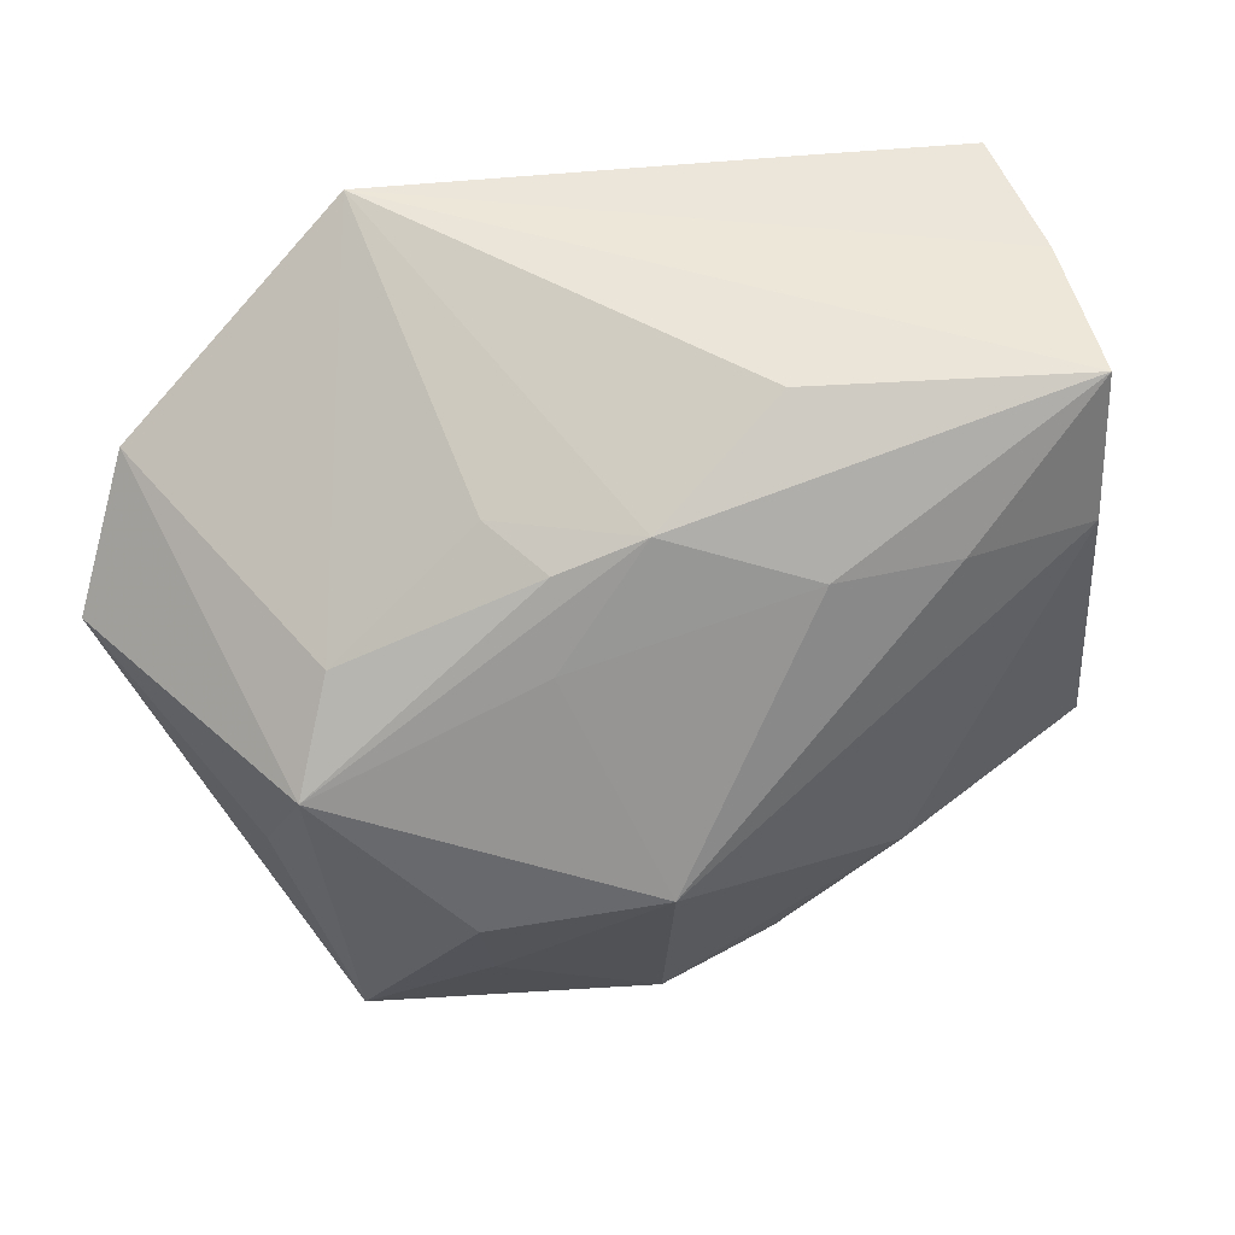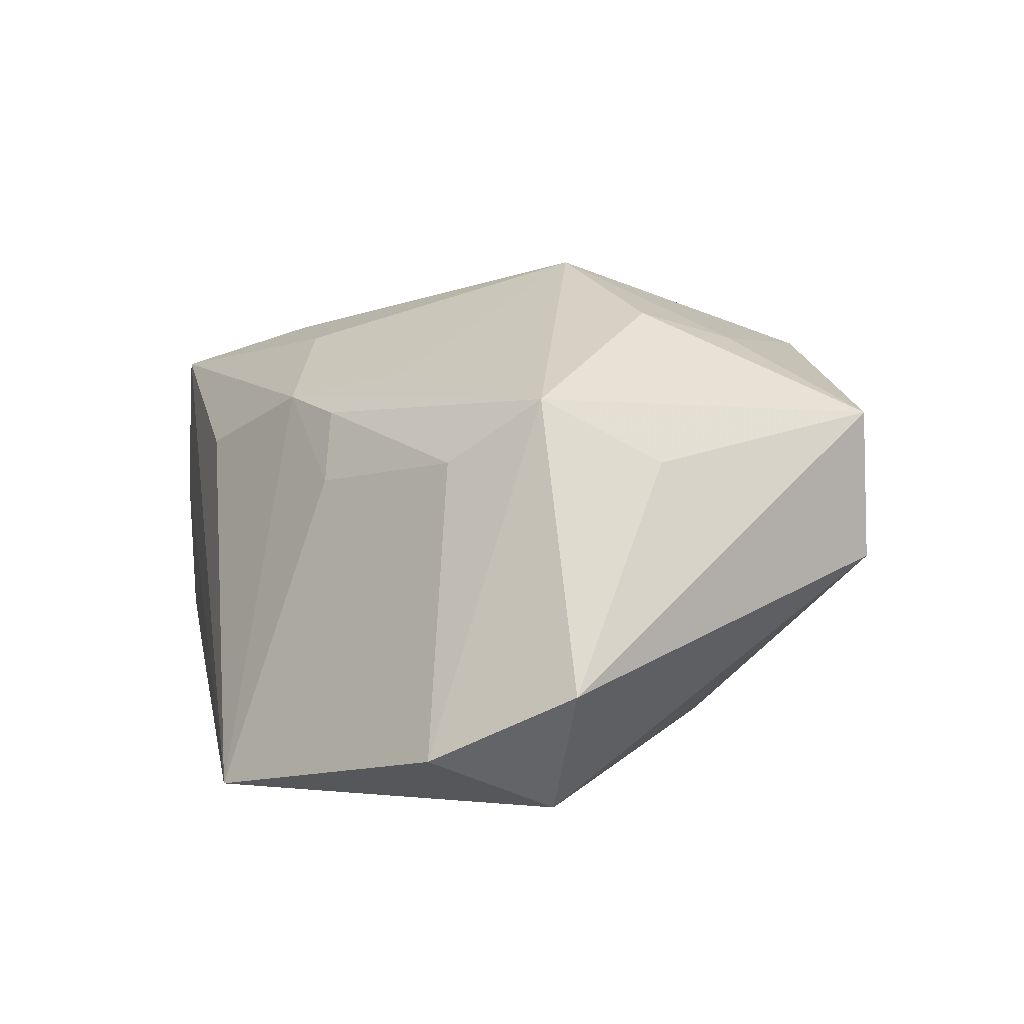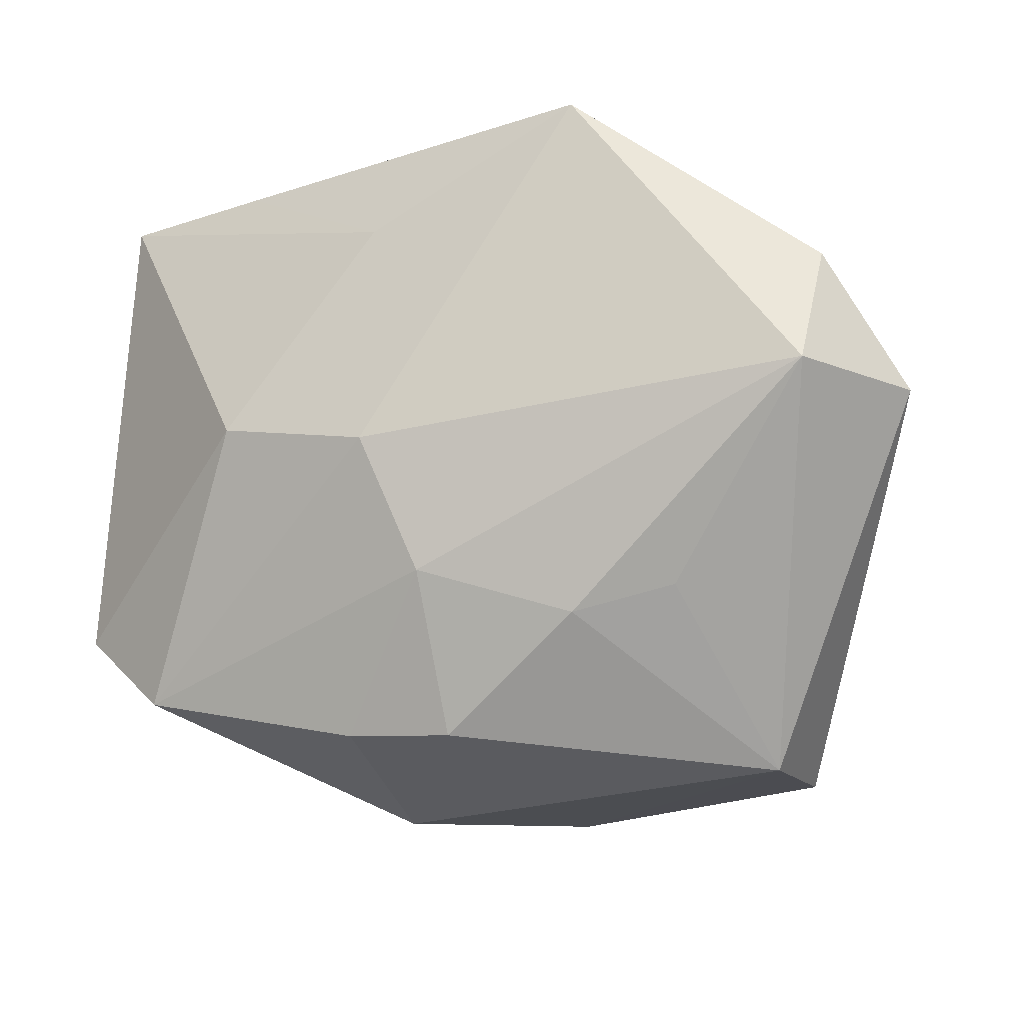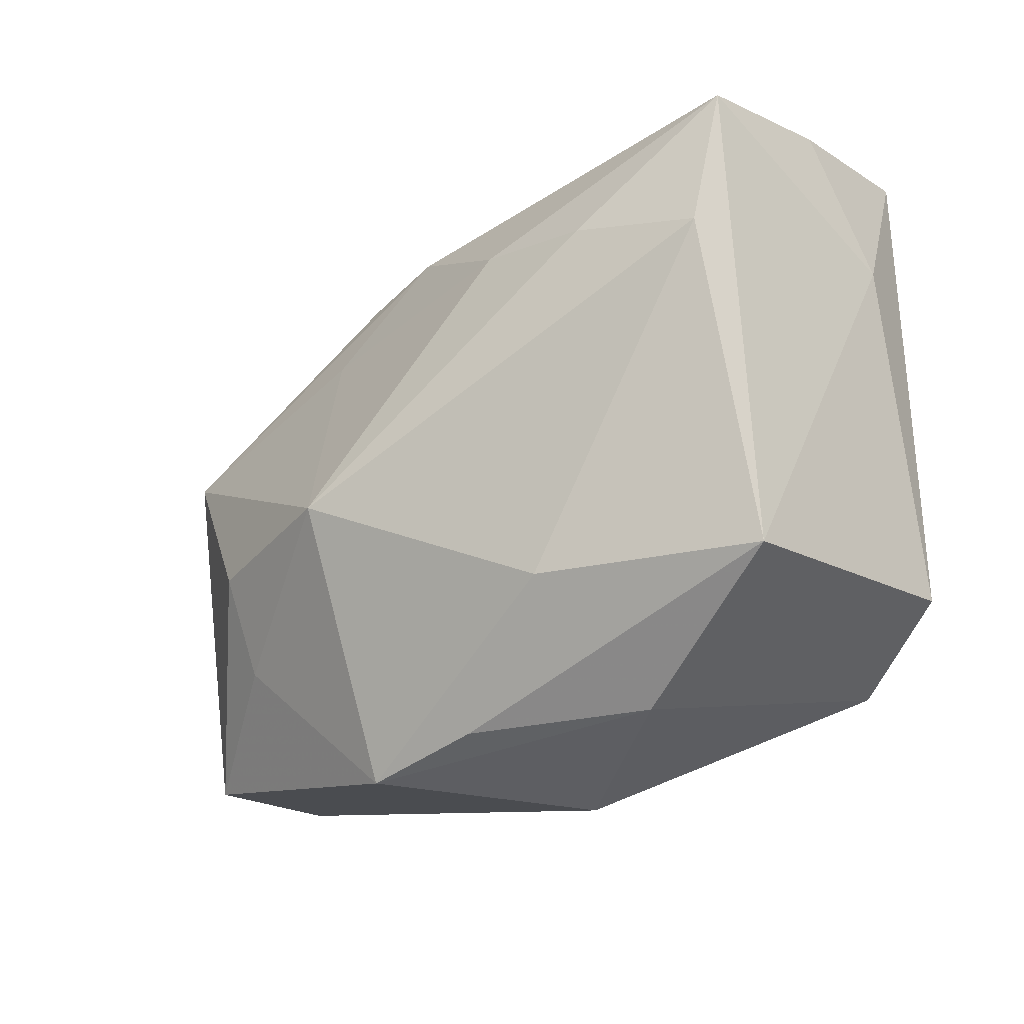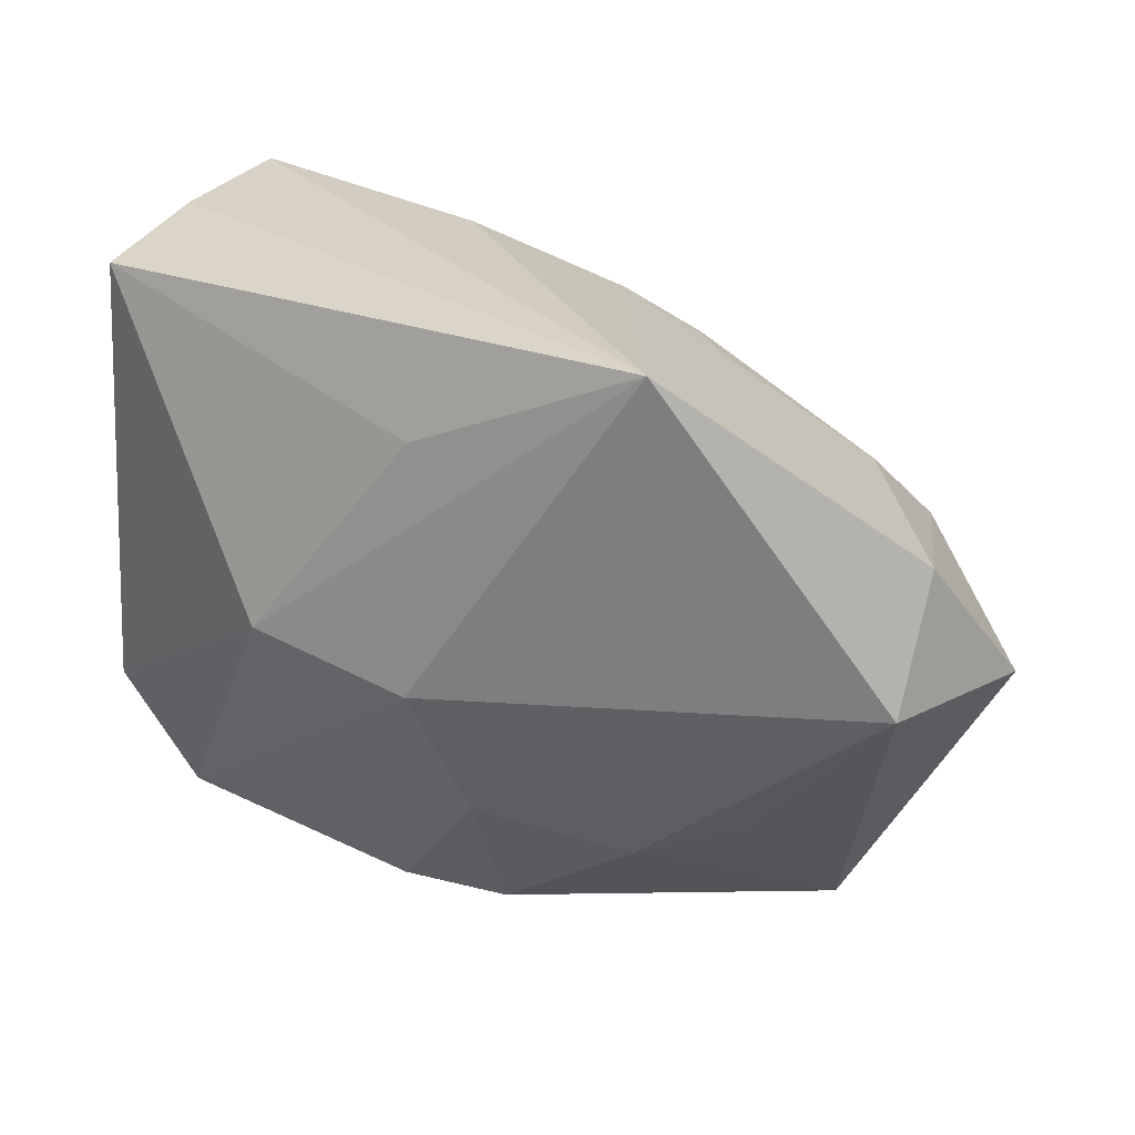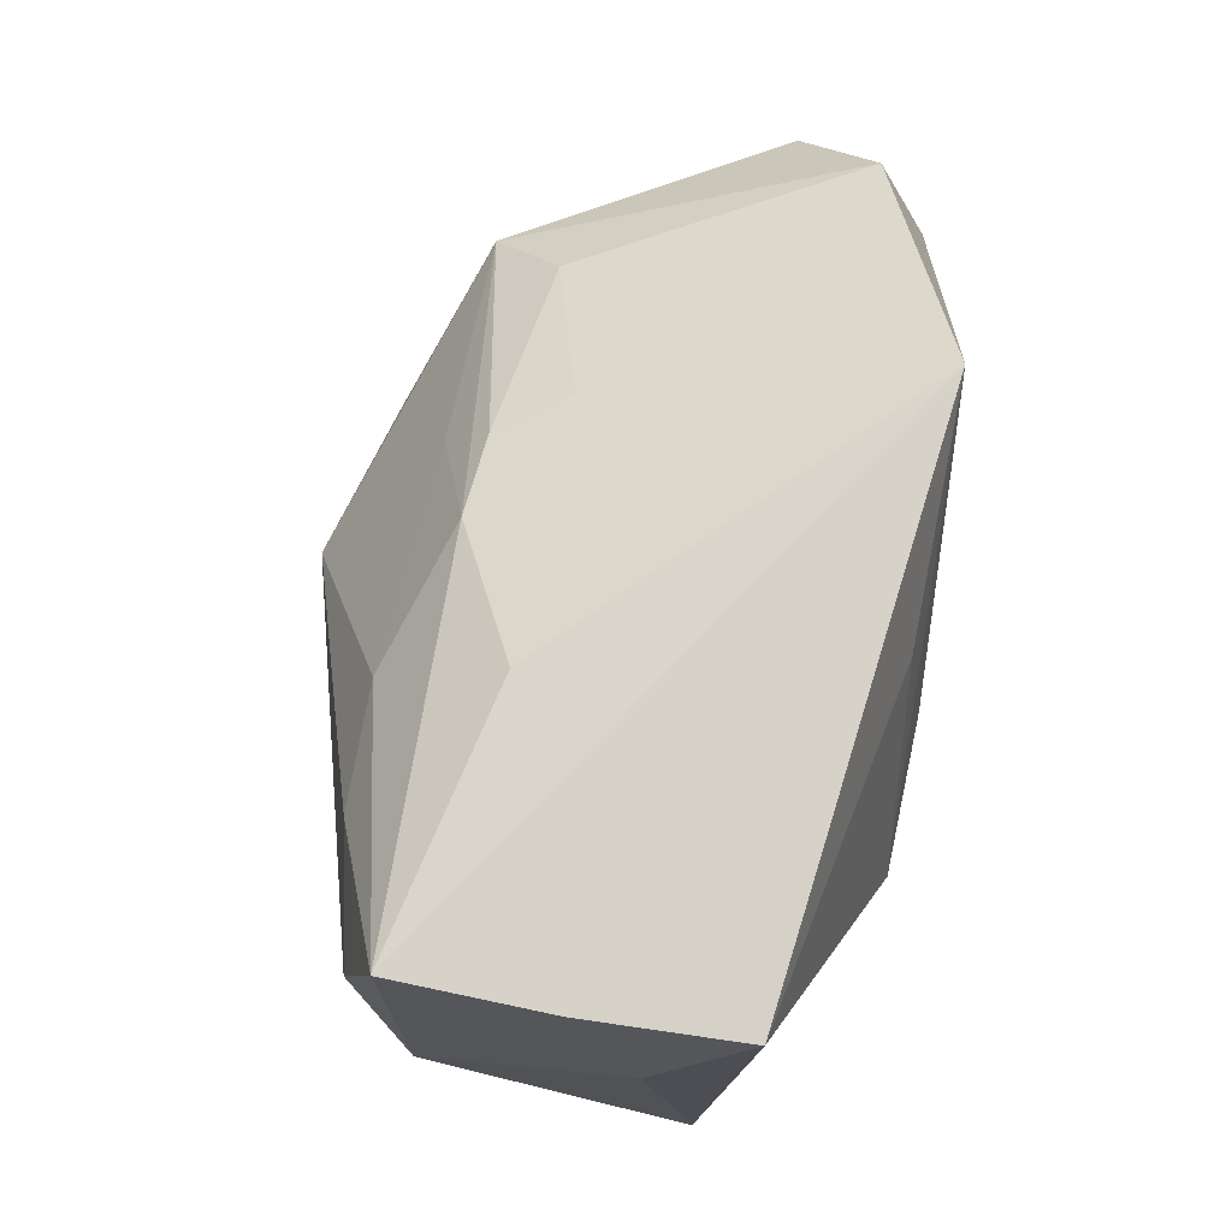
<metadata>
{"format":"obj","ext":"obj","renderer":"f3d","projection":"perspective","resolution":1024,"background":"white","views":[{"elev":49.8,"azim":-23.4,"up":"+Y"},{"elev":1.4,"azim":-102.3,"up":"+Z"},{"elev":-18.1,"azim":-164.7,"up":"+Y"},{"elev":-14.4,"azim":33.1,"up":"+Y"},{"elev":27.8,"azim":-165.7,"up":"+Y"},{"elev":77.5,"azim":91.2,"up":"+Y"}]}
</metadata>
<code>
v 0.04152 -0.01464 -0.006168
v -0.006902 -0.03229 0.02081
v -0.03907 -0.007863 0.007365
v -0.001205 -0.02901 -0.0147
v 0.0203 0.002251 -0.02245
v 0.00915 -0.02841 -0.01422
v -0.03354 -0.03073 0.01243
v 0.01471 -0.01454 0.02547
v 0.02083 -0.02647 0.01431
v 0.0213 0.03186 -0.01478
v 0.03688 0.03156 -0.0103
v -0.005746 0.02401 0.01442
v -0.01499 -0.01867 -0.01933
v -0.03196 -0.03171 -0.002164
v 0.0359 -0.01293 0.0195
v -0.02477 -0.01607 -0.01739
v -0.01688 0.03243 -0.02567
v -0.009673 -0.005487 0.0292
v 0.01842 0.01992 0.02341
v 0.03209 -0.02306 -0.01094
v -0.0001855 -0.01417 -0.02246
v -0.01702 0.02193 0.00546
v 0.03231 0.03231 0.01954
v -0.02325 -0.01973 0.02037
v -0.02521 -0.009827 0.02271
v 0.00805 -0.03421 0.003514
v -0.01533 0.0134 0.01674
v 0.008166 0.03113 0.009753
v -0.03718 0.003651 0.01346
v 0.004884 0.02251 -0.02247
v -0.04073 0.01535 -0.02068
v 0.03891 0.01884 -0.001139
v 0.006927 0.0199 0.0215
v 0.0351 0.03243 0.004767
v -0.03901 0.002824 -0.02567
v -0.01378 0.02087 0.01257
v 0.03128 0.01855 0.023
v 0.004859 -0.001107 -0.02567
v -0.04797 0.002747 -0.01416
v -0.03191 0.0118 0.007313
v 0.004467 -0.02834 0.02127
f 6 20 26
f 32 11 34
f 1 11 32
f 20 5 1
f 1 5 11
f 26 2 14
f 14 2 7
f 14 7 39
f 17 34 10
f 10 34 11
f 12 28 17
f 24 2 18
f 7 2 24
f 20 6 21
f 15 1 32
f 4 6 26
f 26 14 4
f 4 21 6
f 11 5 30
f 30 10 11
f 30 5 17
f 17 10 30
f 29 31 39
f 29 12 36
f 22 12 17
f 36 12 22
f 7 24 25
f 25 29 7
f 25 24 18
f 18 29 25
f 38 5 20
f 20 21 38
f 17 5 38
f 32 34 23
f 23 15 32
f 23 34 17
f 17 28 23
f 28 12 23
f 23 12 33
f 39 7 3
f 3 29 39
f 7 29 3
f 27 29 18
f 12 29 27
f 18 33 27
f 33 12 27
f 31 29 40
f 17 31 40
f 40 22 17
f 40 29 36
f 36 22 40
f 15 23 37
f 15 41 9
f 26 20 9
f 9 2 26
f 9 41 2
f 20 1 9
f 1 15 9
f 35 38 21
f 39 31 35
f 35 14 39
f 35 31 17
f 17 38 35
f 8 37 18
f 15 37 8
f 8 41 15
f 18 2 8
f 2 41 8
f 18 37 19
f 19 37 23
f 19 33 18
f 19 23 33
f 13 4 14
f 21 4 13
f 13 35 21
f 14 35 16
f 16 13 14
f 35 13 16

</code>
